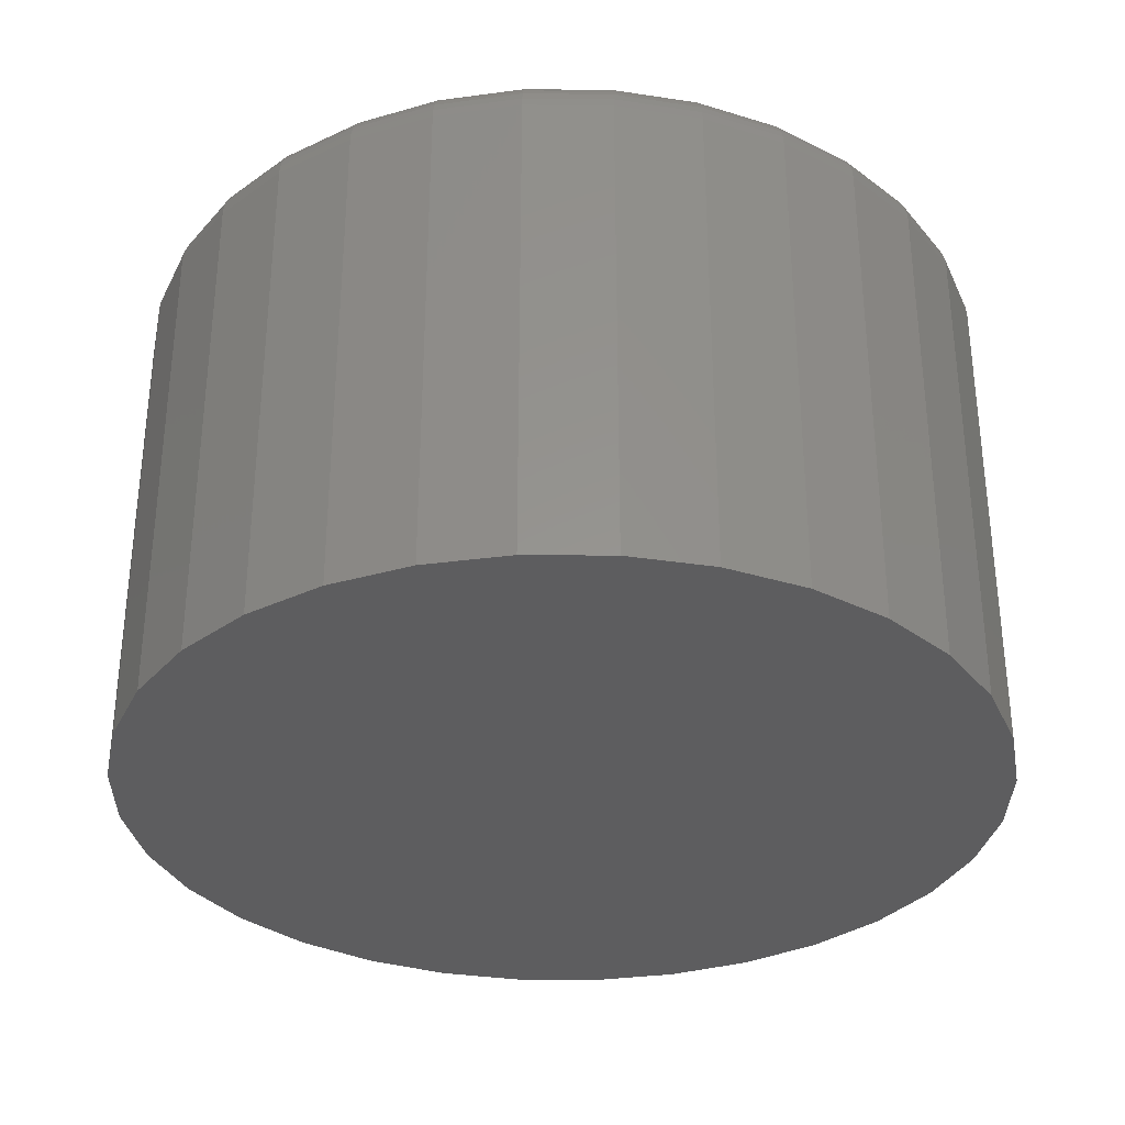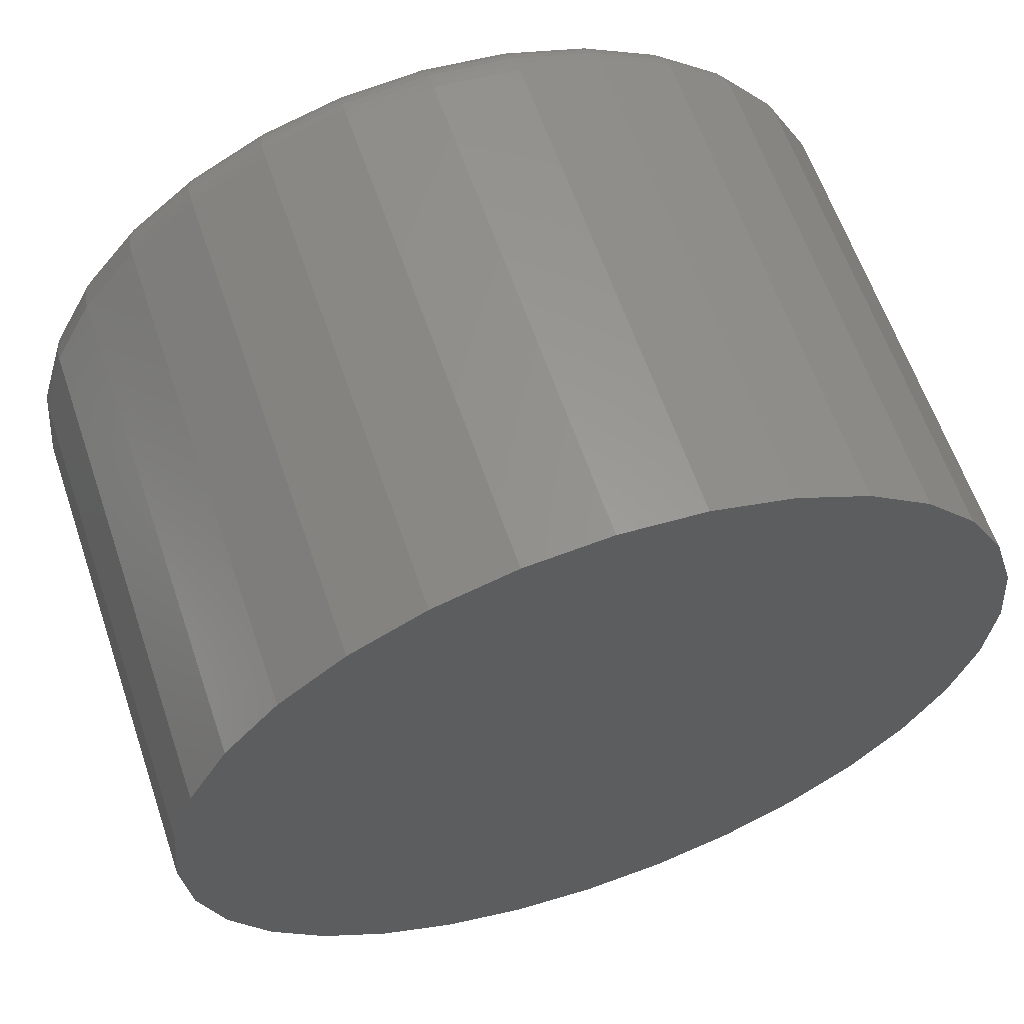
<metadata>
{"format":"stl","ext":"stl","renderer":"f3d","projection":"perspective","resolution":1024,"background":"white","views":[{"elev":-32.8,"azim":-96.3,"up":"+Y"},{"elev":61.6,"azim":-18.8,"up":"+Z"}]}
</metadata>
<code>
# stl→obj: 320 verts, 636 faces
v 0.007895 8.414e-17 0.5375
v 0.1128 9.579e-17 0.5272
v -0.09697 7.25e-17 0.5272
v 0.007895 8.414e-17 -0.5375
v -0.09697 7.25e-17 -0.5272
v 0.1128 9.579e-17 -0.5272
v -0.1978 6.131e-17 -0.4966
v 0.2136 1.07e-16 -0.4966
v -0.2907 5.099e-17 -0.4469
v 0.3065 1.173e-16 -0.4469
v -0.3722 4.195e-17 -0.3801
v 0.388 1.263e-16 -0.3801
v -0.439 3.453e-17 -0.2986
v 0.4548 1.338e-16 -0.2986
v -0.4887 2.901e-17 -0.2057
v 0.5045 1.393e-16 -0.2057
v -0.5193 2.562e-17 -0.1049
v 0.5351 1.427e-16 -0.1049
v -0.5296 2.447e-17 6.156e-17
v 0.5454 1.438e-16 -2.017e-16
v -0.5193 2.562e-17 0.1049
v 0.5351 1.427e-16 0.1049
v -0.4887 2.901e-17 0.2057
v 0.5045 1.393e-16 0.2057
v -0.439 3.453e-17 0.2986
v 0.4548 1.338e-16 0.2986
v -0.3722 4.195e-17 0.3801
v 0.388 1.263e-16 0.3801
v -0.2907 5.099e-17 0.4469
v 0.3065 1.173e-16 0.4469
v -0.1978 6.131e-17 0.4966
v 0.2136 1.07e-16 0.4966
v 0.6079 -0.0625 -2.301e-16
v 0.6079 -0.75 -8.315e-17
v 0.5964 -0.0625 -0.1171
v 0.5964 -0.75 -0.1171
v 0.5622 -0.0625 -0.2296
v 0.5622 -0.75 -0.2296
v 0.5068 -0.0625 -0.3333
v 0.5068 -0.75 -0.3333
v 0.4322 -0.0625 -0.4243
v 0.4322 -0.75 -0.4243
v 0.3412 -0.0625 -0.4989
v 0.3412 -0.75 -0.4989
v 0.2375 -0.0625 -0.5543
v 0.2375 -0.75 -0.5543
v 0.1249 -0.0625 -0.5885
v 0.1249 -0.75 -0.5885
v 0.007895 -0.0625 -0.6
v 0.007895 -0.75 -0.6
v -0.1092 -0.0625 -0.5885
v -0.1092 -0.75 -0.5885
v -0.2217 -0.0625 -0.5543
v -0.2217 -0.75 -0.5543
v -0.3254 -0.0625 -0.4989
v -0.3254 -0.75 -0.4989
v -0.4164 -0.0625 -0.4243
v -0.4164 -0.75 -0.4243
v -0.491 -0.0625 -0.3333
v -0.491 -0.75 -0.3333
v -0.5464 -0.0625 -0.2296
v -0.5464 -0.75 -0.2296
v -0.5806 -0.0625 -0.1171
v -0.5806 -0.75 -0.1171
v -0.5921 -0.0625 6.381e-17
v -0.5921 -0.75 6.381e-17
v -0.5806 -0.0625 0.1171
v -0.5806 -0.75 0.1171
v -0.5464 -0.0625 0.2296
v -0.5464 -0.75 0.2296
v -0.491 -0.0625 0.3333
v -0.491 -0.75 0.3333
v -0.4164 -0.0625 0.4243
v -0.4164 -0.75 0.4243
v -0.3254 -0.0625 0.4989
v -0.3254 -0.75 0.4989
v -0.2217 -0.0625 0.5543
v -0.2217 -0.75 0.5543
v -0.1092 -0.0625 0.5885
v -0.1092 -0.75 0.5885
v 0.007895 -0.0625 0.6
v 0.007895 -0.75 0.6
v 0.1249 -0.0625 0.5885
v 0.1249 -0.75 0.5885
v 0.2375 -0.0625 0.5543
v 0.2375 -0.75 0.5543
v 0.3412 -0.0625 0.4989
v 0.3412 -0.75 0.4989
v 0.4322 -0.0625 0.4243
v 0.4322 -0.75 0.4243
v 0.5068 -0.0625 0.3333
v 0.5068 -0.75 0.3333
v 0.5622 -0.0625 0.2296
v 0.5622 -0.75 0.2296
v 0.5964 -0.0625 0.1171
v 0.5964 -0.75 0.1171
v 0.6067 -0.05031 -1.665e-16
v 0.5952 -0.05031 -0.1168
v 0.6031 -0.03858 -1.664e-16
v 0.5917 -0.03858 -0.1161
v 0.5974 -0.02778 -1.664e-16
v 0.586 -0.02778 -0.115
v 0.5896 -0.01831 -1.664e-16
v 0.5784 -0.01831 -0.1135
v 0.5801 -0.01053 -1.663e-16
v 0.5691 -0.01053 -0.1116
v 0.5693 -0.004758 -1.663e-16
v 0.5585 -0.004758 -0.1095
v 0.5576 -0.001201 -1.663e-16
v 0.547 -0.001201 -0.1072
v -0.5794 -0.05031 -0.1168
v -0.5909 -0.05031 3.886e-16
v -0.5759 -0.03858 -0.1161
v -0.5873 -0.03858 4.442e-16
v -0.5702 -0.02778 -0.115
v -0.5816 -0.02778 3.887e-16
v -0.5626 -0.01831 -0.1135
v -0.5738 -0.01831 3.887e-16
v -0.5533 -0.01053 -0.1116
v -0.5643 -0.01053 3.61e-16
v -0.5427 -0.004758 -0.1095
v -0.5535 -0.004758 3.61e-16
v -0.5312 -0.001201 -0.1072
v -0.5418 -0.001201 3.333e-16
v -0.5453 -0.05031 -0.2292
v -0.542 -0.03858 -0.2278
v -0.5367 -0.02778 -0.2256
v -0.5295 -0.01831 -0.2226
v -0.5208 -0.01053 -0.219
v -0.5108 -0.004758 -0.2148
v -0.5 -0.001201 -0.2104
v -0.49 -0.05031 -0.3327
v -0.487 -0.03858 -0.3307
v -0.4822 -0.02778 -0.3275
v -0.4758 -0.01831 -0.3232
v -0.4679 -0.01053 -0.3179
v -0.4589 -0.004758 -0.3119
v -0.4492 -0.001201 -0.3054
v -0.4155 -0.05031 -0.4234
v -0.413 -0.03858 -0.4209
v -0.4089 -0.02778 -0.4168
v -0.4034 -0.01831 -0.4113
v -0.3967 -0.01053 -0.4046
v -0.3891 -0.004758 -0.397
v -0.3808 -0.001201 -0.3887
v -0.3248 -0.05031 -0.4979
v -0.3228 -0.03858 -0.4949
v -0.3196 -0.02778 -0.4901
v -0.3153 -0.01831 -0.4837
v -0.31 -0.01053 -0.4758
v -0.304 -0.004758 -0.4668
v -0.2975 -0.001201 -0.4571
v -0.2213 -0.05031 -0.5532
v -0.2199 -0.03858 -0.5499
v -0.2177 -0.02778 -0.5446
v -0.2147 -0.01831 -0.5374
v -0.2111 -0.01053 -0.5287
v -0.207 -0.004758 -0.5187
v -0.2025 -0.001201 -0.5079
v -0.1089 -0.05031 -0.5873
v -0.1082 -0.03858 -0.5838
v -0.1071 -0.02778 -0.5781
v -0.1056 -0.01831 -0.5705
v -0.1037 -0.01053 -0.5612
v -0.1016 -0.004758 -0.5506
v -0.09935 -0.001201 -0.5391
v 0.007895 -0.05031 -0.5988
v 0.007895 -0.03858 -0.5952
v 0.007895 -0.02778 -0.5895
v 0.007895 -0.01831 -0.5817
v 0.007895 -0.01053 -0.5722
v 0.007895 -0.004758 -0.5614
v 0.007895 -0.001201 -0.5497
v 0.1247 -0.05031 -0.5873
v 0.124 -0.03858 -0.5838
v 0.1229 -0.02778 -0.5781
v 0.1214 -0.01831 -0.5705
v 0.1195 -0.01053 -0.5612
v 0.1174 -0.004758 -0.5506
v 0.1151 -0.001201 -0.5391
v 0.237 -0.05031 -0.5532
v 0.2357 -0.03858 -0.5499
v 0.2335 -0.02778 -0.5446
v 0.2305 -0.01831 -0.5374
v 0.2269 -0.01053 -0.5287
v 0.2227 -0.004758 -0.5187
v 0.2183 -0.001201 -0.5079
v 0.3406 -0.05031 -0.4979
v 0.3386 -0.03858 -0.4949
v 0.3354 -0.02778 -0.4901
v 0.3311 -0.01831 -0.4837
v 0.3258 -0.01053 -0.4758
v 0.3198 -0.004758 -0.4668
v 0.3133 -0.001201 -0.4571
v 0.4313 -0.05031 -0.4234
v 0.4288 -0.03858 -0.4209
v 0.4247 -0.02778 -0.4168
v 0.4192 -0.01831 -0.4113
v 0.4125 -0.01053 -0.4046
v 0.4049 -0.004758 -0.397
v 0.3966 -0.001201 -0.3887
v 0.5058 -0.05031 -0.3327
v 0.5028 -0.03858 -0.3307
v 0.498 -0.02778 -0.3275
v 0.4916 -0.01831 -0.3232
v 0.4837 -0.01053 -0.3179
v 0.4747 -0.004758 -0.3119
v 0.4649 -0.001201 -0.3054
v 0.5611 -0.05031 -0.2292
v 0.5578 -0.03858 -0.2278
v 0.5525 -0.02778 -0.2256
v 0.5453 -0.01831 -0.2226
v 0.5366 -0.01053 -0.219
v 0.5266 -0.004758 -0.2148
v 0.5157 -0.001201 -0.2104
v -0.5794 -0.05031 0.1168
v -0.5759 -0.03858 0.1161
v -0.5702 -0.02778 0.115
v -0.5626 -0.01831 0.1135
v -0.5533 -0.01053 0.1116
v -0.5427 -0.004758 0.1095
v -0.5312 -0.001201 0.1072
v 0.5952 -0.05031 0.1168
v 0.5917 -0.03858 0.1161
v 0.586 -0.02778 0.115
v 0.5784 -0.01831 0.1135
v 0.5691 -0.01053 0.1116
v 0.5585 -0.004758 0.1095
v 0.547 -0.001201 0.1072
v 0.5611 -0.05031 0.2292
v 0.5578 -0.03858 0.2278
v 0.5525 -0.02778 0.2256
v 0.5453 -0.01831 0.2226
v 0.5366 -0.01053 0.219
v 0.5266 -0.004758 0.2148
v 0.5157 -0.001201 0.2104
v 0.5058 -0.05031 0.3327
v 0.5028 -0.03858 0.3307
v 0.498 -0.02778 0.3275
v 0.4916 -0.01831 0.3232
v 0.4837 -0.01053 0.3179
v 0.4747 -0.004758 0.3119
v 0.4649 -0.001201 0.3054
v 0.4313 -0.05031 0.4234
v 0.4288 -0.03858 0.4209
v 0.4247 -0.02778 0.4168
v 0.4192 -0.01831 0.4113
v 0.4125 -0.01053 0.4046
v 0.4049 -0.004758 0.397
v 0.3966 -0.001201 0.3887
v 0.3406 -0.05031 0.4979
v 0.3386 -0.03858 0.4949
v 0.3354 -0.02778 0.4901
v 0.3311 -0.01831 0.4837
v 0.3258 -0.01053 0.4758
v 0.3198 -0.004758 0.4668
v 0.3133 -0.001201 0.4571
v 0.237 -0.05031 0.5532
v 0.2357 -0.03858 0.5499
v 0.2335 -0.02778 0.5446
v 0.2305 -0.01831 0.5374
v 0.2269 -0.01053 0.5287
v 0.2227 -0.004758 0.5187
v 0.2183 -0.001201 0.5079
v 0.1247 -0.05031 0.5873
v 0.124 -0.03858 0.5838
v 0.1229 -0.02778 0.5781
v 0.1214 -0.01831 0.5705
v 0.1195 -0.01053 0.5612
v 0.1174 -0.004758 0.5506
v 0.1151 -0.001201 0.5391
v 0.007895 -0.05031 0.5988
v 0.007895 -0.03858 0.5952
v 0.007895 -0.02778 0.5895
v 0.007895 -0.01831 0.5817
v 0.007895 -0.01053 0.5722
v 0.007895 -0.004758 0.5614
v 0.007895 -0.001201 0.5497
v -0.1089 -0.05031 0.5873
v -0.1082 -0.03858 0.5838
v -0.1071 -0.02778 0.5781
v -0.1056 -0.01831 0.5705
v -0.1037 -0.01053 0.5612
v -0.1016 -0.004758 0.5506
v -0.09935 -0.001201 0.5391
v -0.2213 -0.05031 0.5532
v -0.2199 -0.03858 0.5499
v -0.2177 -0.02778 0.5446
v -0.2147 -0.01831 0.5374
v -0.2111 -0.01053 0.5287
v -0.207 -0.004758 0.5187
v -0.2025 -0.001201 0.5079
v -0.3248 -0.05031 0.4979
v -0.3228 -0.03858 0.4949
v -0.3196 -0.02778 0.4901
v -0.3153 -0.01831 0.4837
v -0.31 -0.01053 0.4758
v -0.304 -0.004758 0.4668
v -0.2975 -0.001201 0.4571
v -0.4155 -0.05031 0.4234
v -0.413 -0.03858 0.4209
v -0.4089 -0.02778 0.4168
v -0.4034 -0.01831 0.4113
v -0.3967 -0.01053 0.4046
v -0.3891 -0.004758 0.397
v -0.3808 -0.001201 0.3887
v -0.49 -0.05031 0.3327
v -0.487 -0.03858 0.3307
v -0.4822 -0.02778 0.3275
v -0.4758 -0.01831 0.3232
v -0.4679 -0.01053 0.3179
v -0.4589 -0.004758 0.3119
v -0.4492 -0.001201 0.3054
v -0.5453 -0.05031 0.2292
v -0.542 -0.03858 0.2278
v -0.5367 -0.02778 0.2256
v -0.5295 -0.01831 0.2226
v -0.5208 -0.01053 0.219
v -0.5108 -0.004758 0.2148
v -0.5 -0.001201 0.2104
f 1 2 3
f 4 5 6
f 6 5 7
f 6 7 8
f 8 7 9
f 8 9 10
f 10 9 11
f 10 11 12
f 12 11 13
f 12 13 14
f 14 13 15
f 14 15 16
f 16 15 17
f 16 17 18
f 18 17 19
f 18 19 20
f 20 19 21
f 20 21 22
f 22 21 23
f 22 23 24
f 24 23 25
f 24 25 26
f 26 25 27
f 26 27 28
f 28 27 29
f 28 29 30
f 30 29 31
f 30 31 32
f 32 31 3
f 32 3 2
f 33 34 35
f 35 34 36
f 35 36 37
f 37 36 38
f 37 38 39
f 39 38 40
f 39 40 41
f 41 40 42
f 41 42 43
f 43 42 44
f 43 44 45
f 45 44 46
f 45 46 47
f 47 46 48
f 47 48 49
f 49 48 50
f 49 50 51
f 51 50 52
f 51 52 53
f 53 52 54
f 53 54 55
f 55 54 56
f 55 56 57
f 57 56 58
f 57 58 59
f 59 58 60
f 59 60 61
f 61 60 62
f 61 62 63
f 63 62 64
f 63 64 65
f 65 64 66
f 65 66 67
f 67 66 68
f 67 68 69
f 69 68 70
f 69 70 71
f 71 70 72
f 71 72 73
f 73 72 74
f 73 74 75
f 75 74 76
f 75 76 77
f 77 76 78
f 77 78 79
f 79 78 80
f 79 80 81
f 81 80 82
f 81 82 83
f 83 82 84
f 83 84 85
f 85 84 86
f 85 86 87
f 87 86 88
f 87 88 89
f 89 88 90
f 89 90 91
f 91 90 92
f 91 92 93
f 93 92 94
f 93 94 95
f 95 94 96
f 95 96 33
f 33 96 34
f 33 35 97
f 97 35 98
f 97 98 99
f 99 98 100
f 99 100 101
f 101 100 102
f 101 102 103
f 103 102 104
f 103 104 105
f 105 104 106
f 105 106 107
f 107 106 108
f 107 108 109
f 109 108 110
f 109 110 20
f 20 110 18
f 63 65 111
f 111 65 112
f 111 112 113
f 113 112 114
f 113 114 115
f 115 114 116
f 115 116 117
f 117 116 118
f 117 118 119
f 119 118 120
f 119 120 121
f 121 120 122
f 121 122 123
f 123 122 124
f 123 124 17
f 17 124 19
f 61 63 125
f 125 63 111
f 125 111 126
f 126 111 113
f 126 113 127
f 127 113 115
f 127 115 128
f 128 115 117
f 128 117 129
f 129 117 119
f 129 119 130
f 130 119 121
f 130 121 131
f 131 121 123
f 131 123 15
f 15 123 17
f 59 61 132
f 132 61 125
f 132 125 133
f 133 125 126
f 133 126 134
f 134 126 127
f 134 127 135
f 135 127 128
f 135 128 136
f 136 128 129
f 136 129 137
f 137 129 130
f 137 130 138
f 138 130 131
f 138 131 13
f 13 131 15
f 57 59 139
f 139 59 132
f 139 132 140
f 140 132 133
f 140 133 141
f 141 133 134
f 141 134 142
f 142 134 135
f 142 135 143
f 143 135 136
f 143 136 144
f 144 136 137
f 144 137 145
f 145 137 138
f 145 138 11
f 11 138 13
f 55 57 146
f 146 57 139
f 146 139 147
f 147 139 140
f 147 140 148
f 148 140 141
f 148 141 149
f 149 141 142
f 149 142 150
f 150 142 143
f 150 143 151
f 151 143 144
f 151 144 152
f 152 144 145
f 152 145 9
f 9 145 11
f 53 55 153
f 153 55 146
f 153 146 154
f 154 146 147
f 154 147 155
f 155 147 148
f 155 148 156
f 156 148 149
f 156 149 157
f 157 149 150
f 157 150 158
f 158 150 151
f 158 151 159
f 159 151 152
f 159 152 7
f 7 152 9
f 51 53 160
f 160 53 153
f 160 153 161
f 161 153 154
f 161 154 162
f 162 154 155
f 162 155 163
f 163 155 156
f 163 156 164
f 164 156 157
f 164 157 165
f 165 157 158
f 165 158 166
f 166 158 159
f 166 159 5
f 5 159 7
f 49 51 167
f 167 51 160
f 167 160 168
f 168 160 161
f 168 161 169
f 169 161 162
f 169 162 170
f 170 162 163
f 170 163 171
f 171 163 164
f 171 164 172
f 172 164 165
f 172 165 173
f 173 165 166
f 173 166 4
f 4 166 5
f 47 49 174
f 174 49 167
f 174 167 175
f 175 167 168
f 175 168 176
f 176 168 169
f 176 169 177
f 177 169 170
f 177 170 178
f 178 170 171
f 178 171 179
f 179 171 172
f 179 172 180
f 180 172 173
f 180 173 6
f 6 173 4
f 45 47 181
f 181 47 174
f 181 174 182
f 182 174 175
f 182 175 183
f 183 175 176
f 183 176 184
f 184 176 177
f 184 177 185
f 185 177 178
f 185 178 186
f 186 178 179
f 186 179 187
f 187 179 180
f 187 180 8
f 8 180 6
f 43 45 188
f 188 45 181
f 188 181 189
f 189 181 182
f 189 182 190
f 190 182 183
f 190 183 191
f 191 183 184
f 191 184 192
f 192 184 185
f 192 185 193
f 193 185 186
f 193 186 194
f 194 186 187
f 194 187 10
f 10 187 8
f 41 43 195
f 195 43 188
f 195 188 196
f 196 188 189
f 196 189 197
f 197 189 190
f 197 190 198
f 198 190 191
f 198 191 199
f 199 191 192
f 199 192 200
f 200 192 193
f 200 193 201
f 201 193 194
f 201 194 12
f 12 194 10
f 39 41 202
f 202 41 195
f 202 195 203
f 203 195 196
f 203 196 204
f 204 196 197
f 204 197 205
f 205 197 198
f 205 198 206
f 206 198 199
f 206 199 207
f 207 199 200
f 207 200 208
f 208 200 201
f 208 201 14
f 14 201 12
f 37 39 209
f 209 39 202
f 209 202 210
f 210 202 203
f 210 203 211
f 211 203 204
f 211 204 212
f 212 204 205
f 212 205 213
f 213 205 206
f 213 206 214
f 214 206 207
f 214 207 215
f 215 207 208
f 215 208 16
f 16 208 14
f 35 37 98
f 98 37 209
f 98 209 100
f 100 209 210
f 100 210 102
f 102 210 211
f 102 211 104
f 104 211 212
f 104 212 106
f 106 212 213
f 106 213 108
f 108 213 214
f 108 214 110
f 110 214 215
f 110 215 18
f 18 215 16
f 65 67 112
f 112 67 216
f 112 216 114
f 114 216 217
f 114 217 116
f 116 217 218
f 116 218 118
f 118 218 219
f 118 219 120
f 120 219 220
f 120 220 122
f 122 220 221
f 122 221 124
f 124 221 222
f 124 222 19
f 19 222 21
f 95 33 223
f 223 33 97
f 223 97 224
f 224 97 99
f 224 99 225
f 225 99 101
f 225 101 226
f 226 101 103
f 226 103 227
f 227 103 105
f 227 105 228
f 228 105 107
f 228 107 229
f 229 107 109
f 229 109 22
f 22 109 20
f 93 95 230
f 230 95 223
f 230 223 231
f 231 223 224
f 231 224 232
f 232 224 225
f 232 225 233
f 233 225 226
f 233 226 234
f 234 226 227
f 234 227 235
f 235 227 228
f 235 228 236
f 236 228 229
f 236 229 24
f 24 229 22
f 91 93 237
f 237 93 230
f 237 230 238
f 238 230 231
f 238 231 239
f 239 231 232
f 239 232 240
f 240 232 233
f 240 233 241
f 241 233 234
f 241 234 242
f 242 234 235
f 242 235 243
f 243 235 236
f 243 236 26
f 26 236 24
f 89 91 244
f 244 91 237
f 244 237 245
f 245 237 238
f 245 238 246
f 246 238 239
f 246 239 247
f 247 239 240
f 247 240 248
f 248 240 241
f 248 241 249
f 249 241 242
f 249 242 250
f 250 242 243
f 250 243 28
f 28 243 26
f 87 89 251
f 251 89 244
f 251 244 252
f 252 244 245
f 252 245 253
f 253 245 246
f 253 246 254
f 254 246 247
f 254 247 255
f 255 247 248
f 255 248 256
f 256 248 249
f 256 249 257
f 257 249 250
f 257 250 30
f 30 250 28
f 85 87 258
f 258 87 251
f 258 251 259
f 259 251 252
f 259 252 260
f 260 252 253
f 260 253 261
f 261 253 254
f 261 254 262
f 262 254 255
f 262 255 263
f 263 255 256
f 263 256 264
f 264 256 257
f 264 257 32
f 32 257 30
f 83 85 265
f 265 85 258
f 265 258 266
f 266 258 259
f 266 259 267
f 267 259 260
f 267 260 268
f 268 260 261
f 268 261 269
f 269 261 262
f 269 262 270
f 270 262 263
f 270 263 271
f 271 263 264
f 271 264 2
f 2 264 32
f 81 83 272
f 272 83 265
f 272 265 273
f 273 265 266
f 273 266 274
f 274 266 267
f 274 267 275
f 275 267 268
f 275 268 276
f 276 268 269
f 276 269 277
f 277 269 270
f 277 270 278
f 278 270 271
f 278 271 1
f 1 271 2
f 79 81 279
f 279 81 272
f 279 272 280
f 280 272 273
f 280 273 281
f 281 273 274
f 281 274 282
f 282 274 275
f 282 275 283
f 283 275 276
f 283 276 284
f 284 276 277
f 284 277 285
f 285 277 278
f 285 278 3
f 3 278 1
f 77 79 286
f 286 79 279
f 286 279 287
f 287 279 280
f 287 280 288
f 288 280 281
f 288 281 289
f 289 281 282
f 289 282 290
f 290 282 283
f 290 283 291
f 291 283 284
f 291 284 292
f 292 284 285
f 292 285 31
f 31 285 3
f 75 77 293
f 293 77 286
f 293 286 294
f 294 286 287
f 294 287 295
f 295 287 288
f 295 288 296
f 296 288 289
f 296 289 297
f 297 289 290
f 297 290 298
f 298 290 291
f 298 291 299
f 299 291 292
f 299 292 29
f 29 292 31
f 73 75 300
f 300 75 293
f 300 293 301
f 301 293 294
f 301 294 302
f 302 294 295
f 302 295 303
f 303 295 296
f 303 296 304
f 304 296 297
f 304 297 305
f 305 297 298
f 305 298 306
f 306 298 299
f 306 299 27
f 27 299 29
f 71 73 307
f 307 73 300
f 307 300 308
f 308 300 301
f 308 301 309
f 309 301 302
f 309 302 310
f 310 302 303
f 310 303 311
f 311 303 304
f 311 304 312
f 312 304 305
f 312 305 313
f 313 305 306
f 313 306 25
f 25 306 27
f 69 71 314
f 314 71 307
f 314 307 315
f 315 307 308
f 315 308 316
f 316 308 309
f 316 309 317
f 317 309 310
f 317 310 318
f 318 310 311
f 318 311 319
f 319 311 312
f 319 312 320
f 320 312 313
f 320 313 23
f 23 313 25
f 67 69 216
f 216 69 314
f 216 314 217
f 217 314 315
f 217 315 218
f 218 315 316
f 218 316 219
f 219 316 317
f 219 317 220
f 220 317 318
f 220 318 221
f 221 318 319
f 221 319 222
f 222 319 320
f 222 320 21
f 21 320 23
f 80 84 82
f 84 80 86
f 86 80 78
f 86 78 88
f 88 78 76
f 88 76 90
f 90 76 74
f 90 74 92
f 92 74 72
f 92 72 94
f 94 72 70
f 94 70 96
f 96 70 68
f 96 68 34
f 34 68 66
f 34 66 36
f 36 66 64
f 36 64 38
f 38 64 62
f 38 62 40
f 40 62 60
f 40 60 42
f 42 60 58
f 42 58 44
f 44 58 56
f 44 56 46
f 46 56 54
f 46 54 48
f 48 54 52
f 48 52 50

</code>
